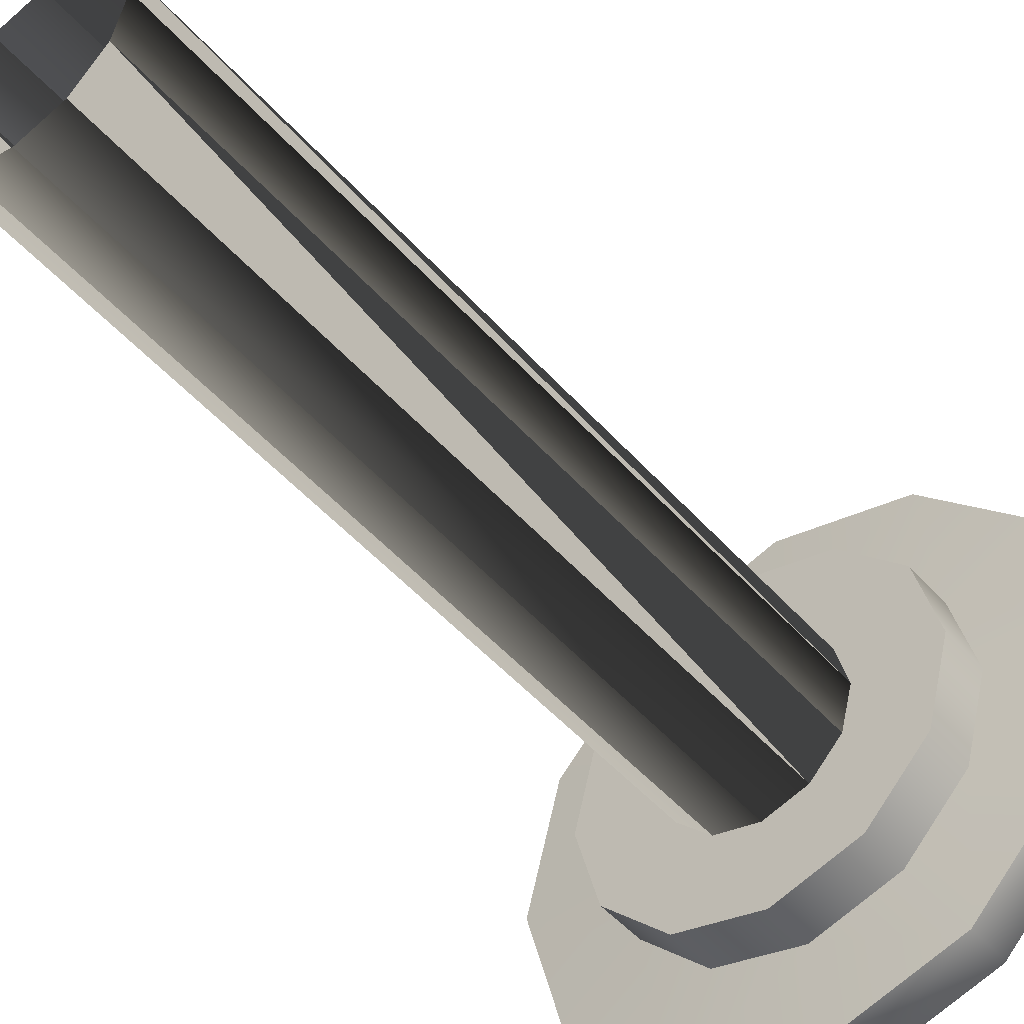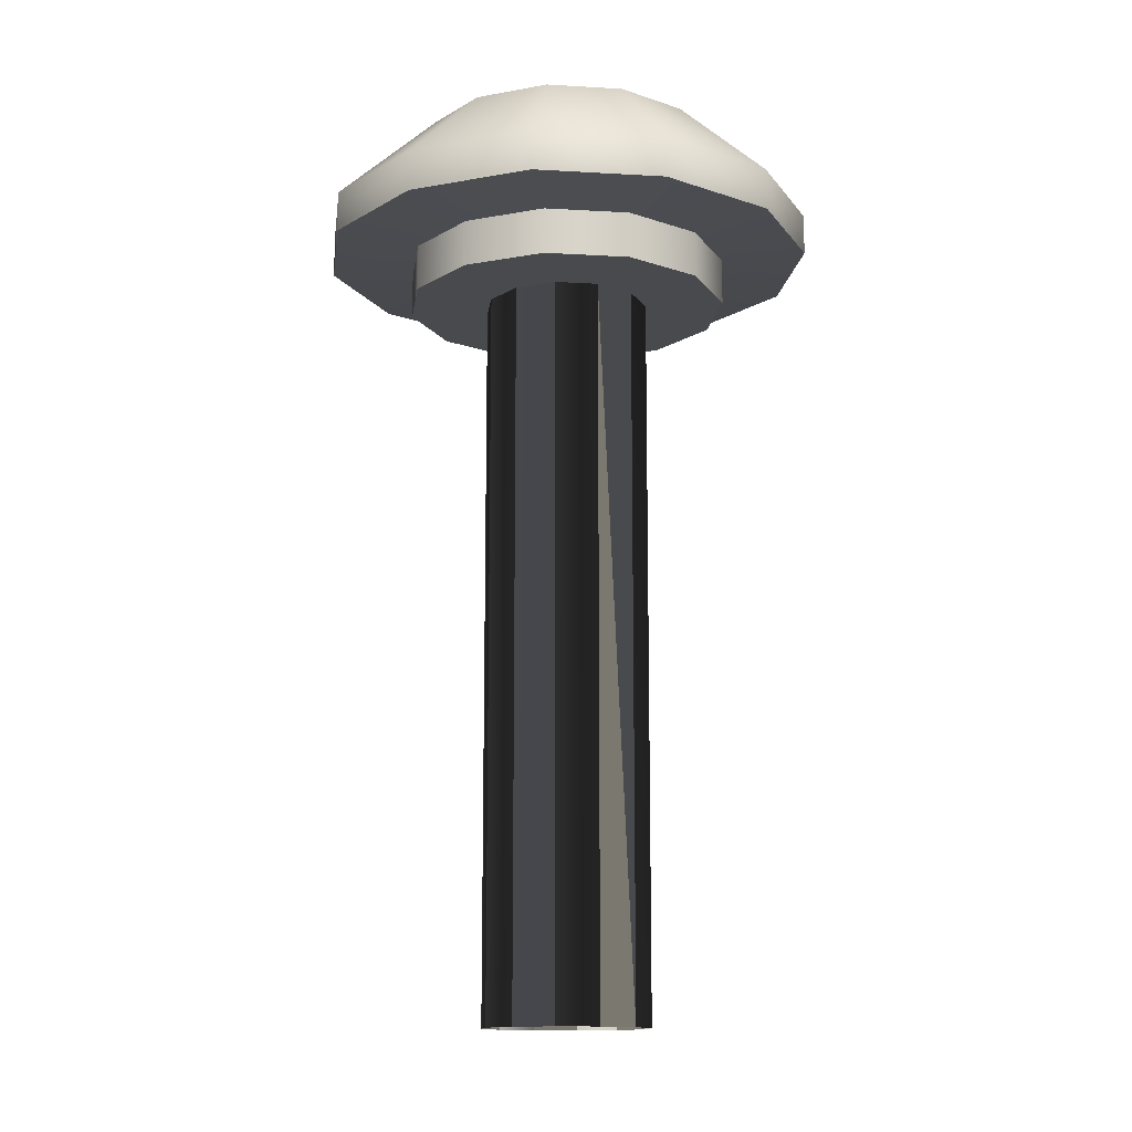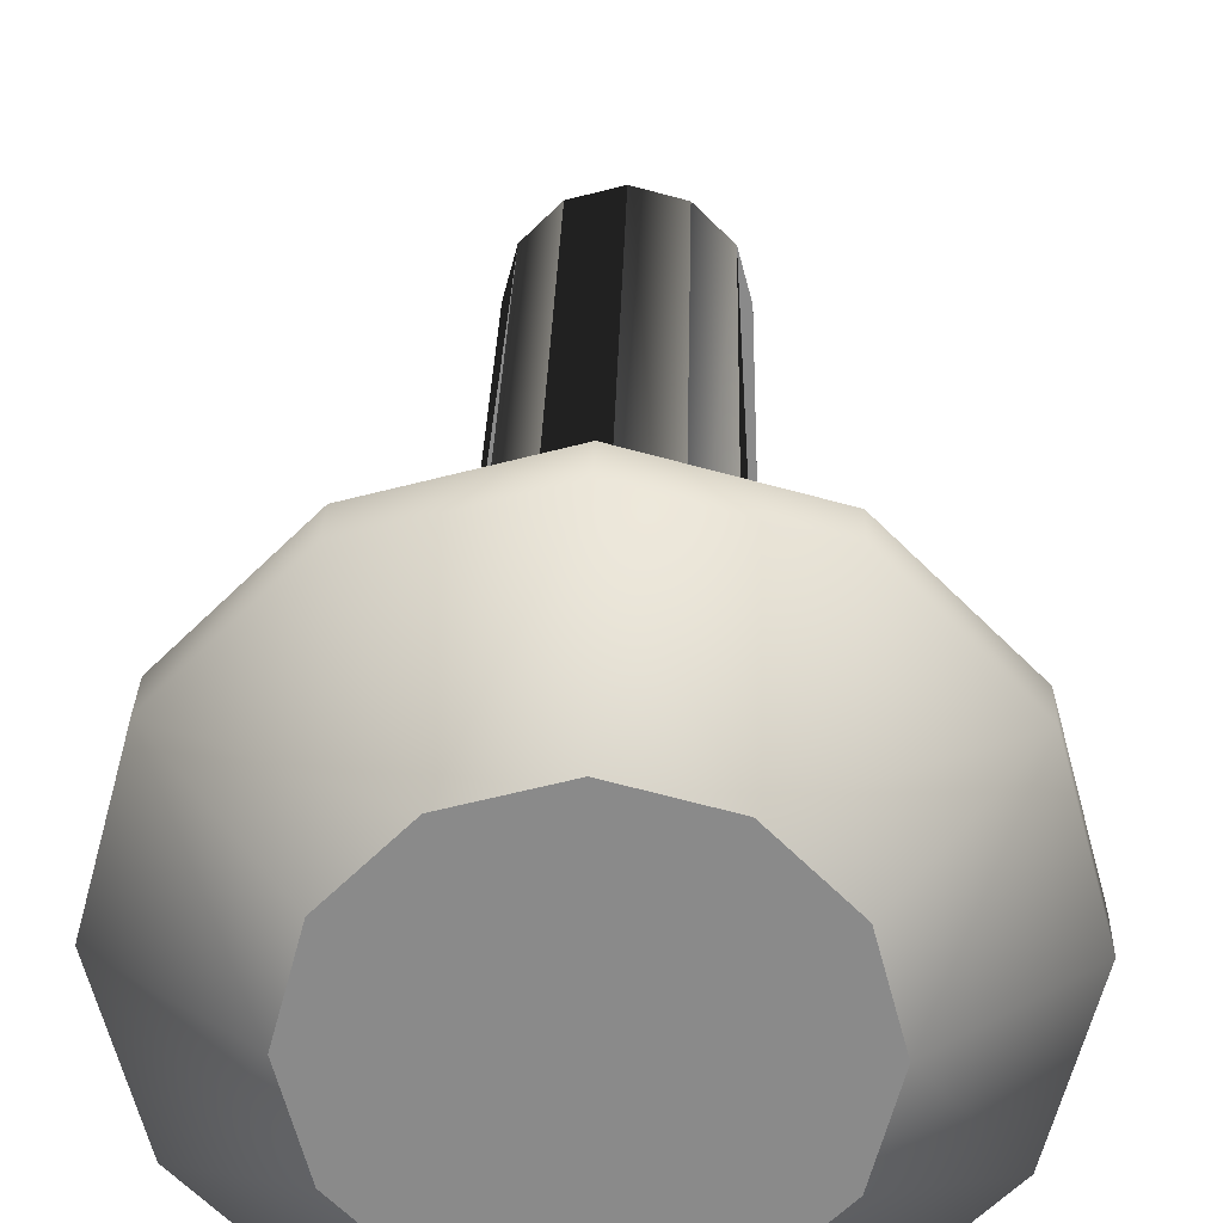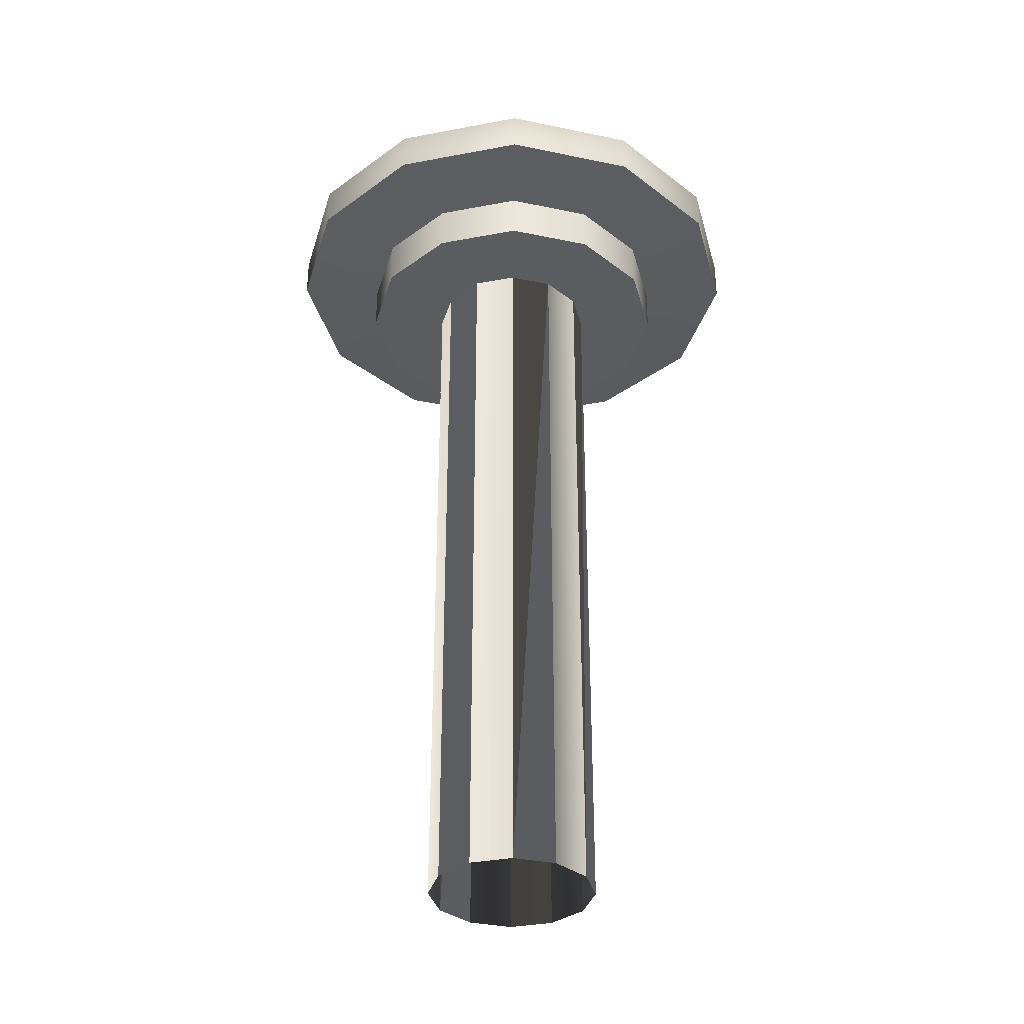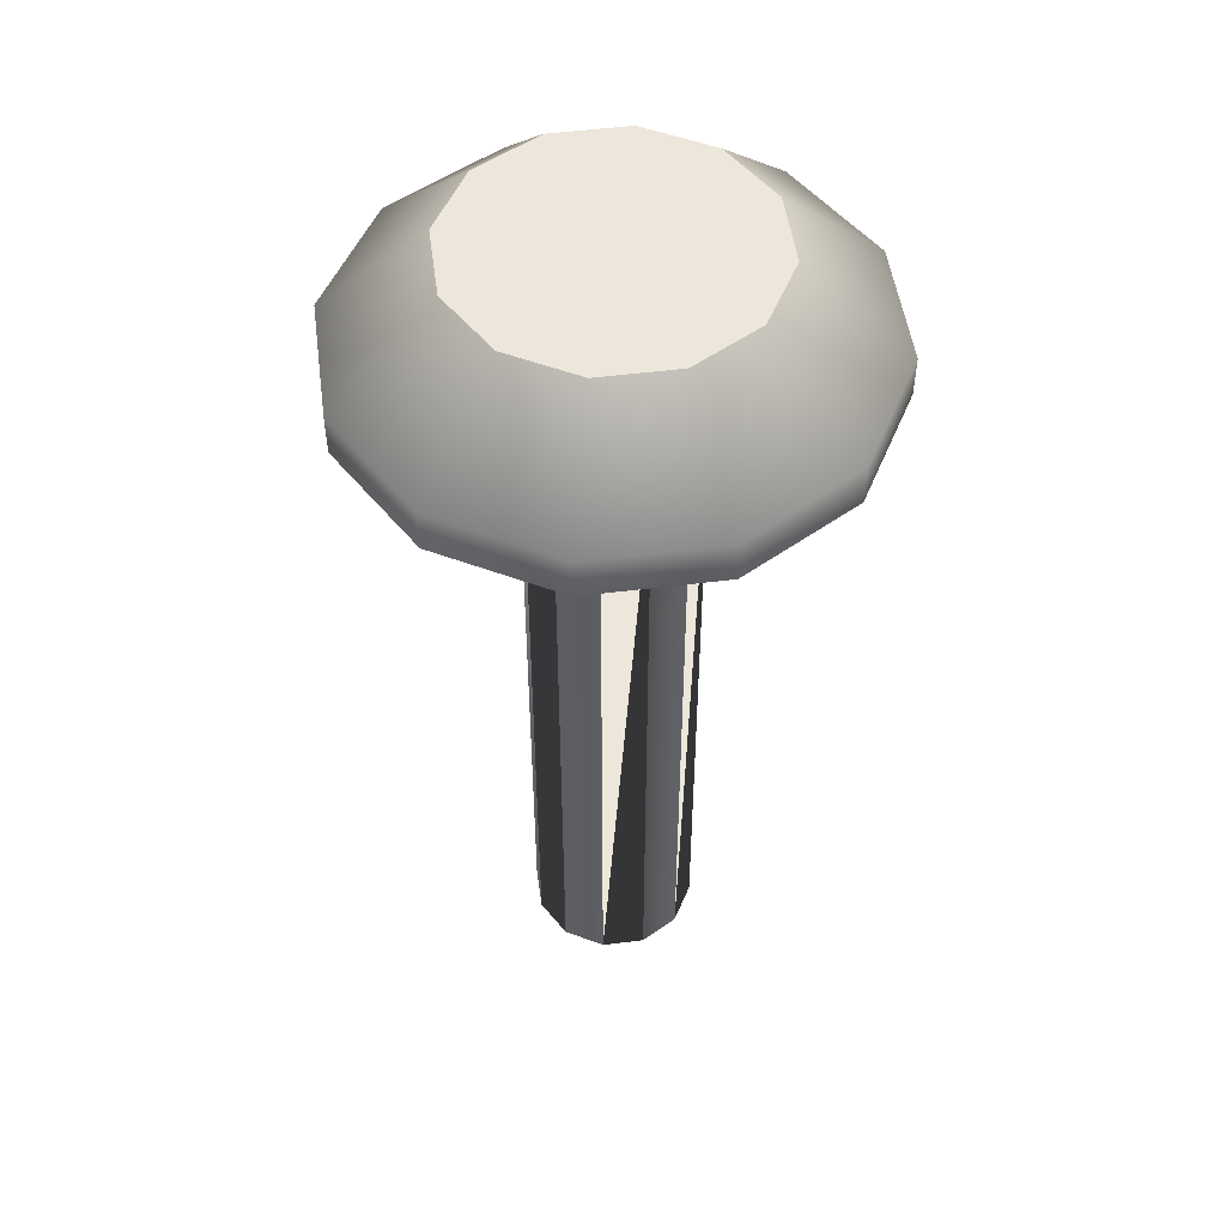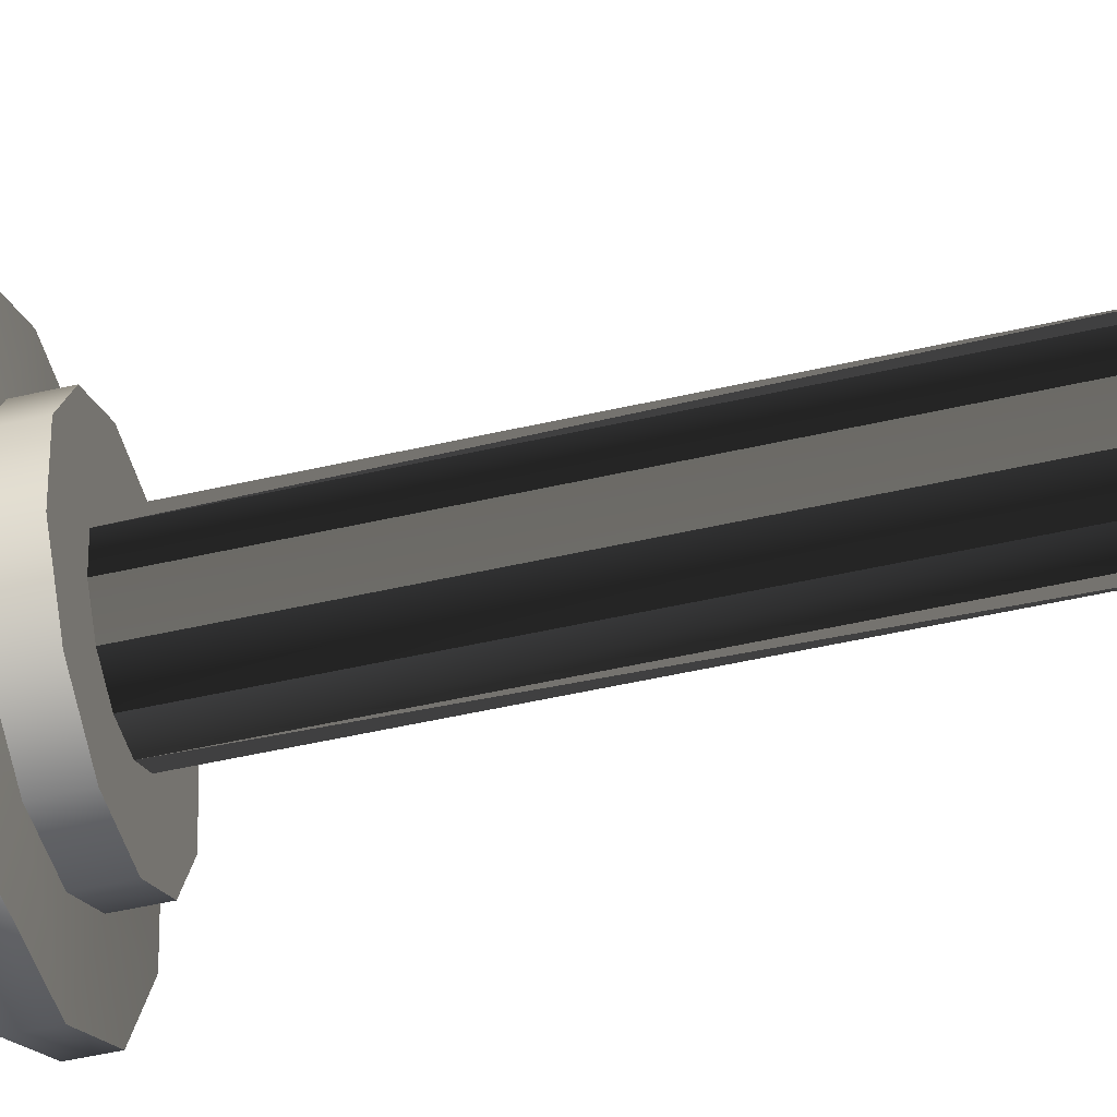
<metadata>
{"format":"obj","ext":"obj","renderer":"f3d","projection":"perspective","resolution":1024,"background":"white","views":[{"elev":-48.3,"azim":39.0,"up":"+Z"},{"elev":-13.3,"azim":-112.5,"up":"+Y"},{"elev":26.4,"azim":-178.7,"up":"+Z"},{"elev":-34.6,"azim":59.3,"up":"+Y"},{"elev":51.0,"azim":67.2,"up":"+Y"},{"elev":-60.2,"azim":-77.4,"up":"+Z"}]}
</metadata>
<code>
g Converted object 0(m0)
v 0.1987 0.4526 -0.008181
v 0.1721 0.4526 0.09119
v -0 0.4526 -0.008181
v 0.1789 0.6778 -0.008181
v -0 0.6778 -0.008181
v 0.1549 0.6778 0.08125
v 0.1987 0.5089 -0.008181
v 0.1721 0.5089 0.09119
v 0.3029 0.5137 -0.008181
v 0.2623 0.5137 0.1433
v 0.3029 0.5636 -0.008181
v 0.2623 0.5636 0.1433
v 0.09937 0.4526 0.1639
v 0.08943 0.6778 0.1467
v 0.09937 0.5089 0.1639
v 0.1515 0.5137 0.2541
v 0.1515 0.5636 0.2541
v 0 0.4526 0.1906
v 0 0.6778 0.1707
v 0 0.5089 0.1906
v 0 0.5137 0.2947
v 0 0.5636 0.2947
v -0.09937 0.4526 0.1639
v -0.08943 0.6778 0.1467
v -0.09937 0.5089 0.1639
v -0.1515 0.5137 0.2541
v -0.1515 0.5636 0.2541
v -0.1721 0.4526 0.09119
v -0.1549 0.6778 0.08125
v -0.1721 0.5089 0.09119
v -0.2623 0.5137 0.1433
v -0.2623 0.5636 0.1433
v -0.1987 0.4526 -0.008181
v -0.1789 0.6778 -0.008181
v -0.1987 0.5089 -0.008181
v -0.3029 0.5137 -0.008181
v -0.3029 0.5636 -0.008181
v -0.1721 0.4526 -0.1076
v -0.1549 0.6778 -0.09761
v -0.1721 0.5089 -0.1076
v -0.2623 0.5137 -0.1596
v -0.2623 0.5636 -0.1596
v -0.09937 0.4526 -0.1803
v -0.08943 0.6778 -0.1631
v -0.09937 0.5089 -0.1803
v -0.1515 0.5137 -0.2705
v -0.1515 0.5636 -0.2705
v -0 0.4526 -0.2069
v -0 0.6778 -0.187
v -0 0.5089 -0.2069
v -0 0.5137 -0.3111
v -0 0.5636 -0.3111
v 0.09937 0.4526 -0.1803
v 0.08943 0.6778 -0.1631
v 0.09937 0.5089 -0.1803
v 0.1515 0.5137 -0.2705
v 0.1515 0.5636 -0.2705
v 0.1721 0.4526 -0.1076
v 0.1549 0.6778 -0.09761
v 0.1721 0.5089 -0.1076
v 0.2623 0.5137 -0.1596
v 0.2623 0.5636 -0.1596
f 1 2 3
f 4 5 6
f 1 7 8
f 1 8 2
f 7 9 8
f 9 10 8
f 9 11 12
f 9 12 10
f 11 4 12
f 4 6 12
f 2 13 3
f 6 5 14
f 2 8 13
f 8 15 13
f 8 10 16
f 8 16 15
f 10 12 16
f 12 17 16
f 12 6 14
f 12 14 17
f 13 18 3
f 14 5 19
f 13 15 20
f 13 20 18
f 15 16 20
f 16 21 20
f 16 17 22
f 16 22 21
f 17 14 22
f 14 19 22
f 18 23 3
f 19 5 24
f 18 20 23
f 20 25 23
f 20 21 26
f 20 26 25
f 21 22 26
f 22 27 26
f 22 19 24
f 22 24 27
f 23 28 3
f 24 5 29
f 23 25 30
f 23 30 28
f 25 26 30
f 26 31 30
f 26 27 32
f 26 32 31
f 27 24 32
f 24 29 32
f 28 33 3
f 29 5 34
f 28 30 33
f 30 35 33
f 30 31 36
f 30 36 35
f 31 32 36
f 32 37 36
f 32 29 34
f 32 34 37
f 33 38 3
f 34 5 39
f 33 35 40
f 33 40 38
f 35 36 40
f 36 41 40
f 36 37 42
f 36 42 41
f 37 34 42
f 34 39 42
f 38 43 3
f 39 5 44
f 38 40 43
f 40 45 43
f 40 41 46
f 40 46 45
f 41 42 46
f 42 47 46
f 42 39 44
f 42 44 47
f 43 48 3
f 44 5 49
f 43 45 50
f 43 50 48
f 45 46 50
f 46 51 50
f 46 47 52
f 46 52 51
f 47 44 52
f 44 49 52
f 48 53 3
f 49 5 54
f 48 50 53
f 50 55 53
f 50 51 56
f 50 56 55
f 51 52 56
f 52 57 56
f 52 49 54
f 52 54 57
f 53 58 3
f 54 5 59
f 53 55 60
f 53 60 58
f 55 56 60
f 56 61 60
f 56 57 62
f 56 62 61
f 57 54 62
f 54 59 62
f 58 1 3
f 59 5 4
f 58 60 1
f 60 7 1
f 60 61 9
f 60 9 7
f 61 62 9
f 62 11 9
f 62 59 4
f 62 4 11
g Converted object 0(m1)
v 0.1014 -0.4411 -0.007955
v 0.1014 0.4529 -0.007955
v 0.08779 -0.4411 0.04273
v 0.08779 0.4529 0.04273
v 0.05068 0.4529 0.07983
v 0.05068 -0.4411 0.07983
v 0 -0.4411 0.09341
v 0 0.4529 0.09341
v -0.05068 0.4529 0.07983
v -0.05068 -0.4411 0.07983
v -0.08779 -0.4411 0.04273
v -0.08779 0.4529 0.04273
v -0.1014 0.4529 -0.007955
v -0.1014 -0.4411 -0.007955
v -0.08779 -0.4411 -0.05864
v -0.08779 0.4529 -0.05864
v -0.05068 0.4529 -0.09574
v -0.05068 -0.4411 -0.09574
v -0 -0.4411 -0.1093
v -0 0.4529 -0.1093
v 0.05068 0.4529 -0.09574
v 0.05068 -0.4411 -0.09574
v 0.08779 -0.4411 -0.05864
v 0.08779 0.4529 -0.05864
f 63 64 65
f 64 66 65
f 65 66 67
f 65 67 68
f 68 67 69
f 67 70 69
f 69 70 71
f 69 71 72
f 72 71 73
f 71 74 73
f 73 74 75
f 73 75 76
f 76 75 77
f 75 78 77
f 77 78 79
f 77 79 80
f 80 79 81
f 79 82 81
f 81 82 83
f 81 83 84
f 84 83 85
f 83 86 85
f 85 86 64
f 85 64 63

</code>
